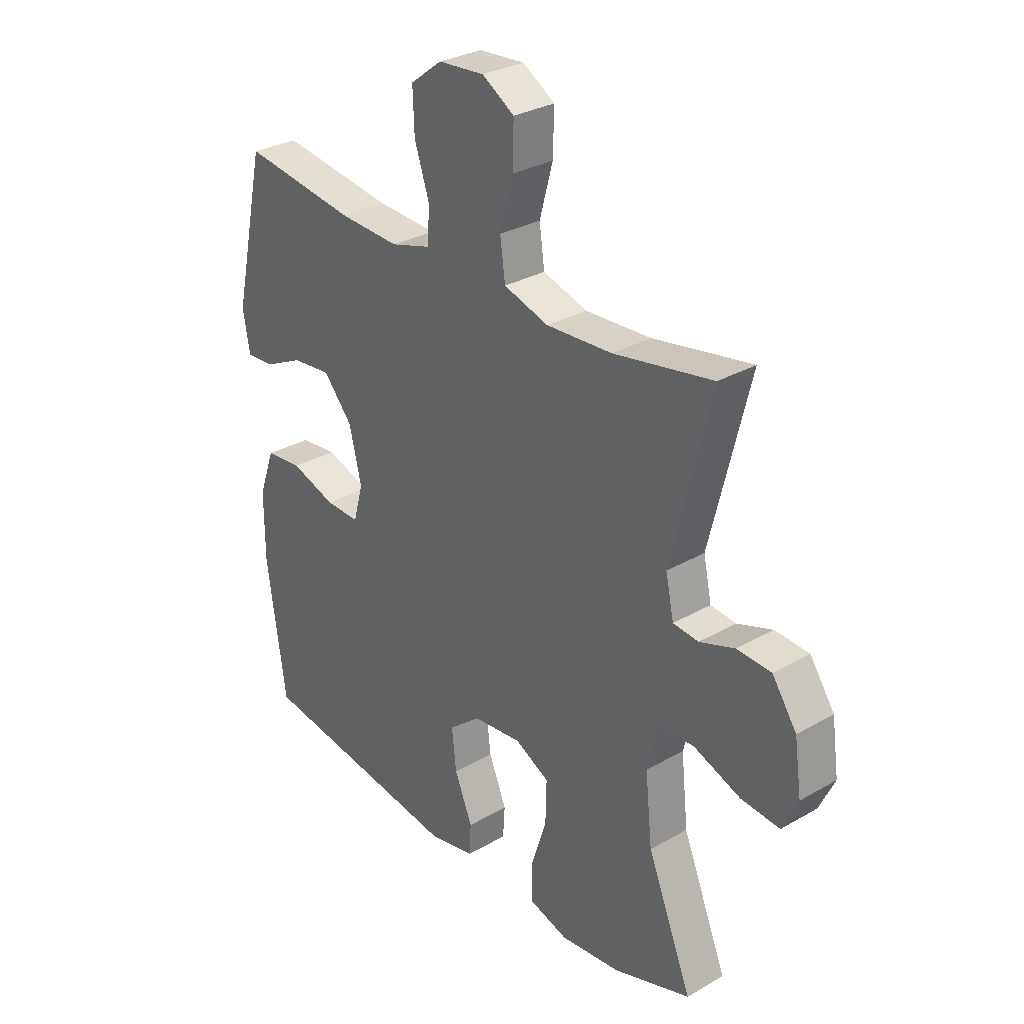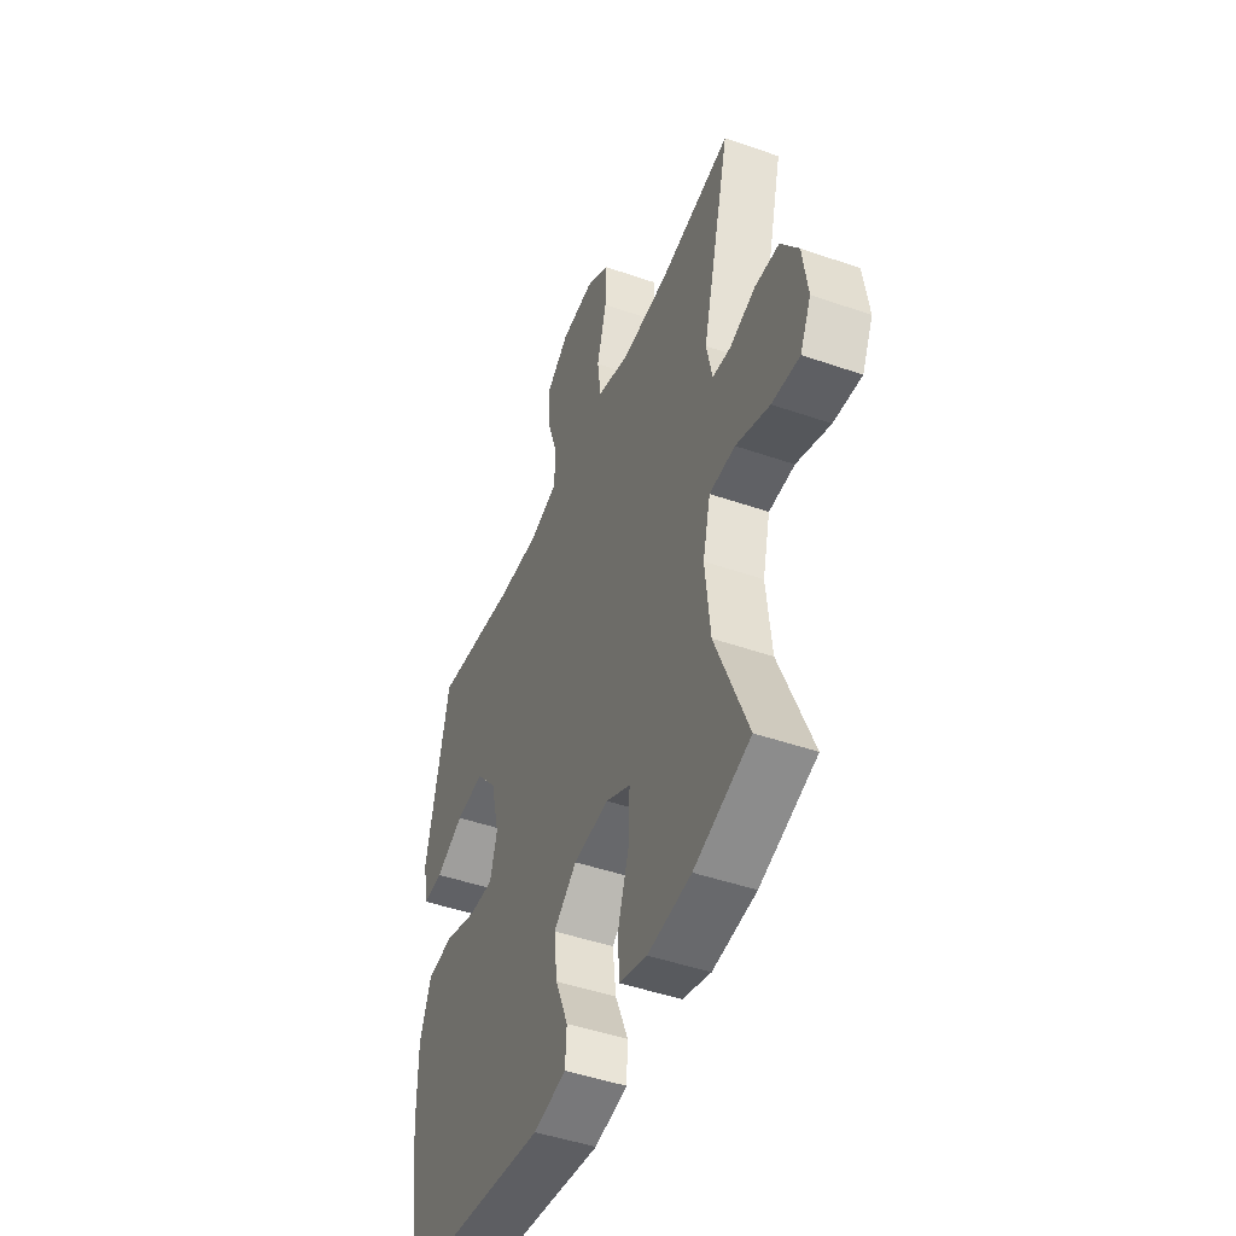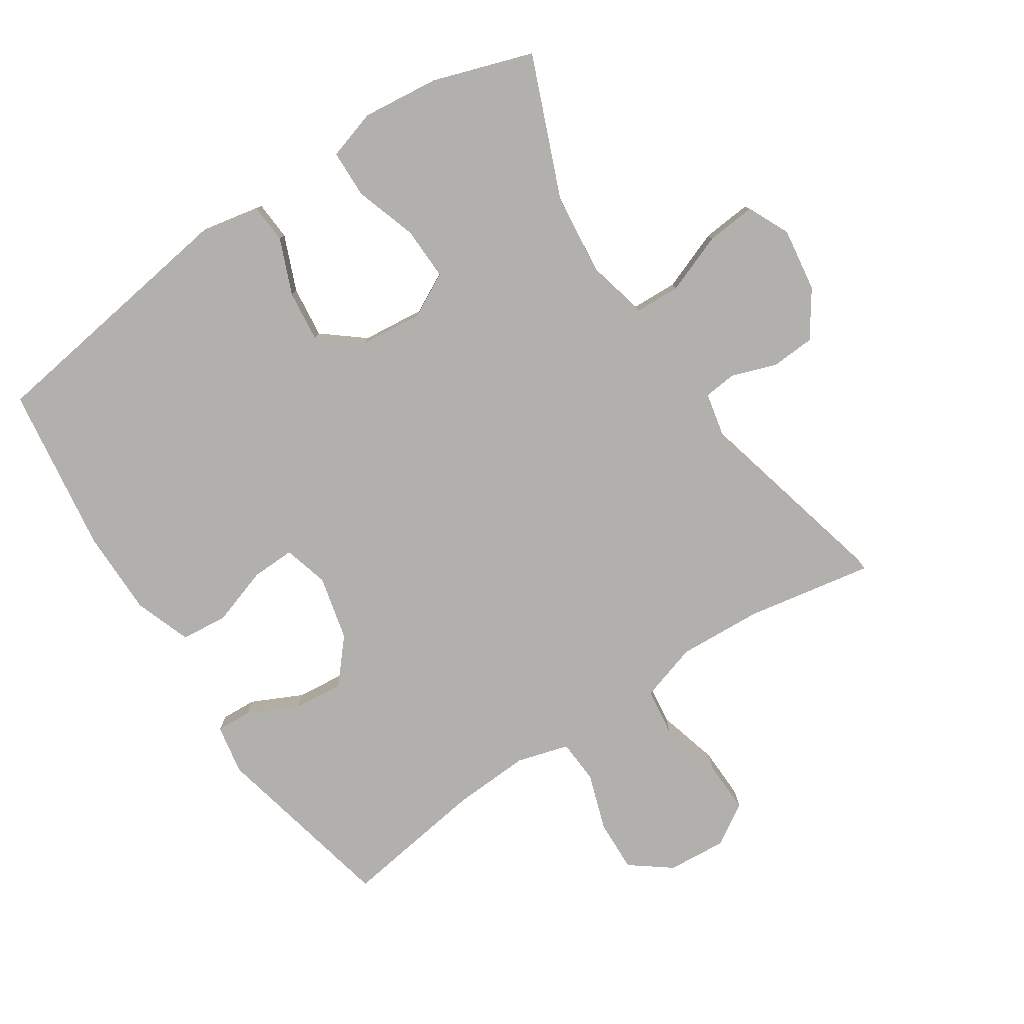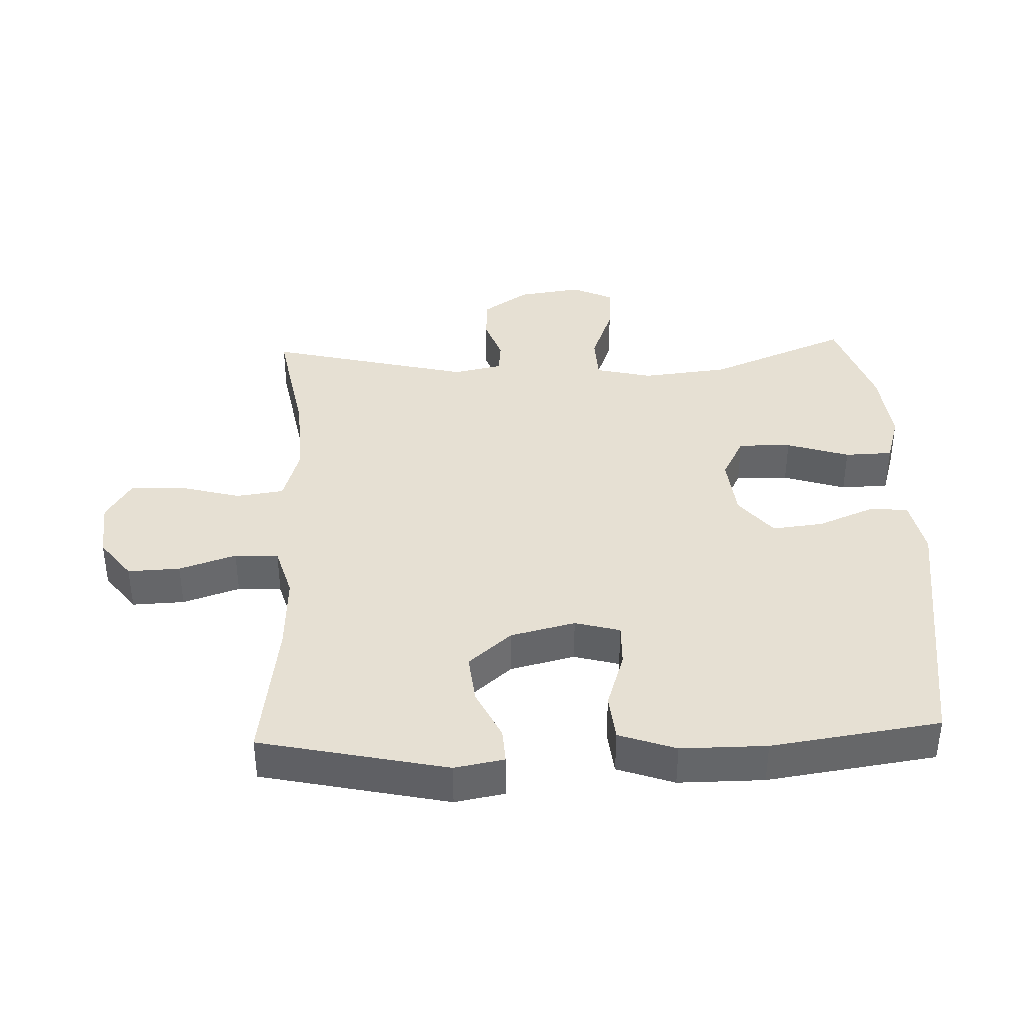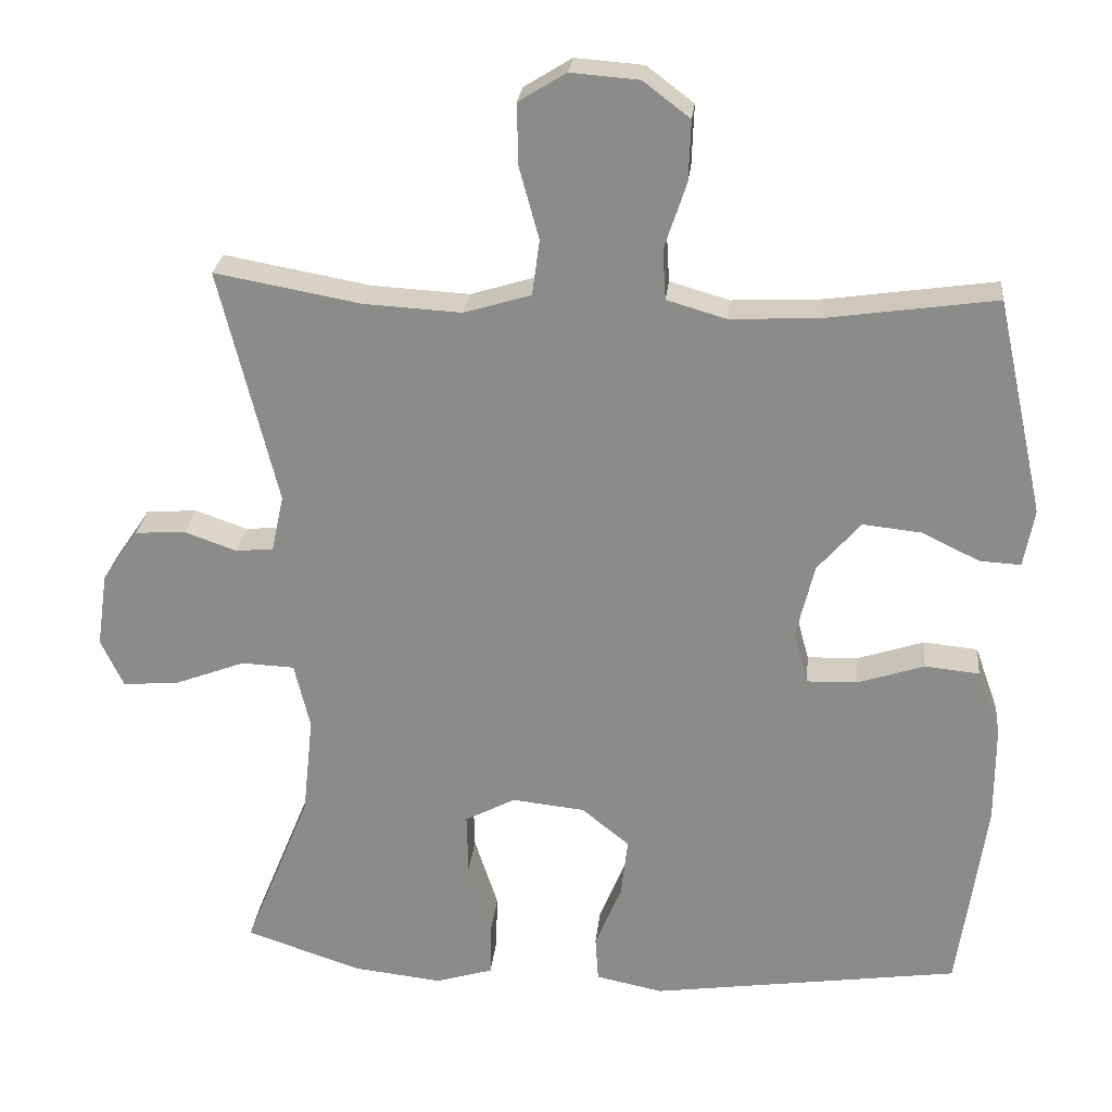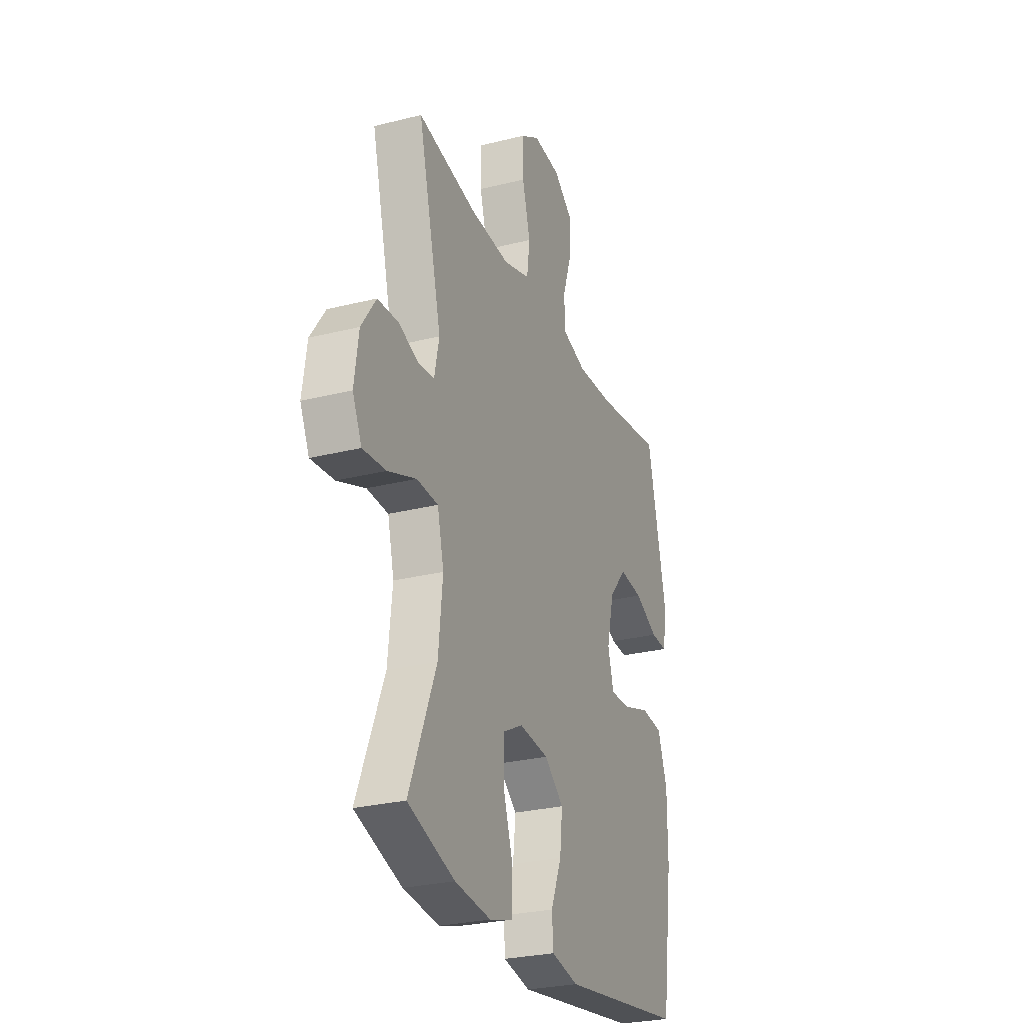
<metadata>
{"format":"obj","ext":"obj","renderer":"f3d","projection":"perspective","resolution":1024,"background":"white","views":[{"elev":30.1,"azim":-130.0,"up":"+Z"},{"elev":-46.6,"azim":-111.6,"up":"+Z"},{"elev":-78.8,"azim":-146.5,"up":"+Y"},{"elev":38.5,"azim":87.7,"up":"+Y"},{"elev":25.4,"azim":5.9,"up":"+Z"},{"elev":-27.5,"azim":-68.9,"up":"+Z"}]}
</metadata>
<code>
v -0.5 0.07 0.5
v -0.306 0.07 0.465
v -0.177 0.07 0.458
v -0.089 0.07 0.485
v -0.079 0.07 0.558
v -0.105 0.07 0.653
v -0.107 0.07 0.734
v -0.044 0.07 0.773
v 0.046 0.07 0.766
v 0.108 0.07 0.719
v 0.105 0.07 0.639
v 0.076 0.07 0.552
v 0.08 0.07 0.485
v 0.159 0.07 0.462
v 0.278 0.07 0.468
v 0.5 0.07 0.5
v 0.563 0.07 0.214
v 0.549 0.07 0.138
v 0.495 0.07 0.141
v 0.418 0.07 0.178
v 0.341 0.07 0.186
v 0.284 0.07 0.12
v 0.26 0.07 0.021
v 0.279 0.07 -0.048
v 0.346 0.07 -0.046
v 0.434 0.07 -0.017
v 0.506 0.07 -0.024
v 0.537 0.07 -0.111
v 0.537 0.07 -0.242
v 0.5 0.07 -0.5
v 0.091 0.07 -0.559
v 0.002 0.07 -0.541
v -0.002 0.07 -0.481
v 0.033 0.07 -0.396
v 0.042 0.07 -0.317
v -0.021 0.07 -0.266
v -0.117 0.07 -0.256
v -0.184 0.07 -0.291
v -0.182 0.07 -0.372
v -0.151 0.07 -0.468
v -0.153 0.07 -0.541
v -0.229 0.07 -0.564
v -0.347 0.07 -0.551
v -0.5 0.07 -0.5
v -0.412 0.07 -0.284
v -0.398 0.07 -0.152
v -0.419 0.07 -0.065
v -0.489 0.07 -0.062
v -0.581 0.07 -0.097
v -0.657 0.07 -0.104
v -0.687 0.07 -0.04
v -0.673 0.07 0.058
v -0.625 0.07 0.128
v -0.558 0.07 0.132
v -0.489 0.07 0.108
v -0.439 0.07 0.113
v -0.423 0.07 0.188
v -0.5 0 0.5
v -0.306 0 0.465
v -0.177 0 0.458
v -0.089 0 0.485
v -0.079 0 0.558
v -0.105 0 0.653
v -0.107 0 0.734
v -0.044 0 0.773
v 0.046 0 0.766
v 0.108 0 0.719
v 0.105 0 0.639
v 0.076 0 0.552
v 0.08 0 0.485
v 0.159 0 0.462
v 0.278 0 0.468
v 0.5 0 0.5
v 0.563 0 0.214
v 0.549 0 0.138
v 0.495 0 0.141
v 0.418 0 0.178
v 0.341 0 0.186
v 0.284 0 0.12
v 0.26 0 0.021
v 0.279 0 -0.048
v 0.346 0 -0.046
v 0.434 0 -0.017
v 0.506 0 -0.024
v 0.537 0 -0.111
v 0.537 0 -0.242
v 0.5 0 -0.5
v 0.091 0 -0.559
v 0.002 0 -0.541
v -0.002 0 -0.481
v 0.033 0 -0.396
v 0.042 0 -0.317
v -0.021 0 -0.266
v -0.117 0 -0.256
v -0.184 0 -0.291
v -0.182 0 -0.372
v -0.151 0 -0.468
v -0.153 0 -0.541
v -0.229 0 -0.564
v -0.347 0 -0.551
v -0.5 0 -0.5
v -0.412 0 -0.284
v -0.398 0 -0.152
v -0.419 0 -0.065
v -0.489 0 -0.062
v -0.581 0 -0.097
v -0.657 0 -0.104
v -0.687 0 -0.04
v -0.673 0 0.058
v -0.625 0 0.128
v -0.558 0 0.132
v -0.489 0 0.108
v -0.439 0 0.113
v -0.423 0 0.188
f 53 54 55
f 52 53 55
f 51 52 55
f 50 51 55
f 49 50 55
f 48 49 55
f 47 48 55 56
f 46 47 56 57
f 43 44 45
f 42 43 45
f 41 42 45
f 40 41 45
f 39 40 45
f 38 39 45 46
f 37 38 46 57
f 32 33 34
f 31 32 34
f 30 31 34
f 29 30 34
f 28 29 34
f 27 28 34
f 26 27 34
f 25 26 34
f 24 25 34 35
f 23 24 35 36
f 18 19 20
f 17 18 20
f 16 17 20
f 15 16 20
f 14 15 20 21
f 13 14 21 22
f 10 11 12
f 9 10 12
f 8 9 12
f 7 8 12
f 6 7 12
f 5 6 12
f 4 5 12 13
f 36 37 57
f 23 36 57
f 22 23 57
f 13 22 57
f 4 13 57
f 3 4 57
f 57 1 2
f 2 3 57
f 112 111 110
f 112 110 109
f 112 109 108
f 112 108 107
f 112 107 106
f 112 106 105
f 113 112 105 104
f 114 113 104 103
f 102 101 100
f 102 100 99
f 102 99 98
f 102 98 97
f 102 97 96
f 103 102 96 95
f 114 103 95 94
f 91 90 89
f 91 89 88
f 91 88 87
f 91 87 86
f 91 86 85
f 91 85 84
f 91 84 83
f 91 83 82
f 92 91 82 81
f 93 92 81 80
f 77 76 75
f 77 75 74
f 77 74 73
f 77 73 72
f 78 77 72 71
f 79 78 71 70
f 69 68 67
f 69 67 66
f 69 66 65
f 69 65 64
f 69 64 63
f 69 63 62
f 70 69 62 61
f 114 94 93
f 114 93 80
f 114 80 79
f 114 79 70
f 114 70 61
f 114 61 60
f 59 58 114
f 114 60 59
f 1 58 59 2
f 2 59 60 3
f 3 60 61 4
f 4 61 62 5
f 5 62 63 6
f 6 63 64 7
f 7 64 65 8
f 8 65 66 9
f 9 66 67 10
f 10 67 68 11
f 11 68 69 12
f 12 69 70 13
f 13 70 71 14
f 14 71 72 15
f 15 72 73 16
f 16 73 74 17
f 17 74 75 18
f 18 75 76 19
f 19 76 77 20
f 20 77 78 21
f 21 78 79 22
f 22 79 80 23
f 23 80 81 24
f 24 81 82 25
f 25 82 83 26
f 26 83 84 27
f 27 84 85 28
f 28 85 86 29
f 29 86 87 30
f 30 87 88 31
f 31 88 89 32
f 32 89 90 33
f 33 90 91 34
f 34 91 92 35
f 35 92 93 36
f 36 93 94 37
f 37 94 95 38
f 38 95 96 39
f 39 96 97 40
f 40 97 98 41
f 41 98 99 42
f 42 99 100 43
f 43 100 101 44
f 44 101 102 45
f 45 102 103 46
f 46 103 104 47
f 47 104 105 48
f 48 105 106 49
f 49 106 107 50
f 50 107 108 51
f 51 108 109 52
f 52 109 110 53
f 53 110 111 54
f 54 111 112 55
f 55 112 113 56
f 56 113 114 57
f 57 114 58 1

</code>
